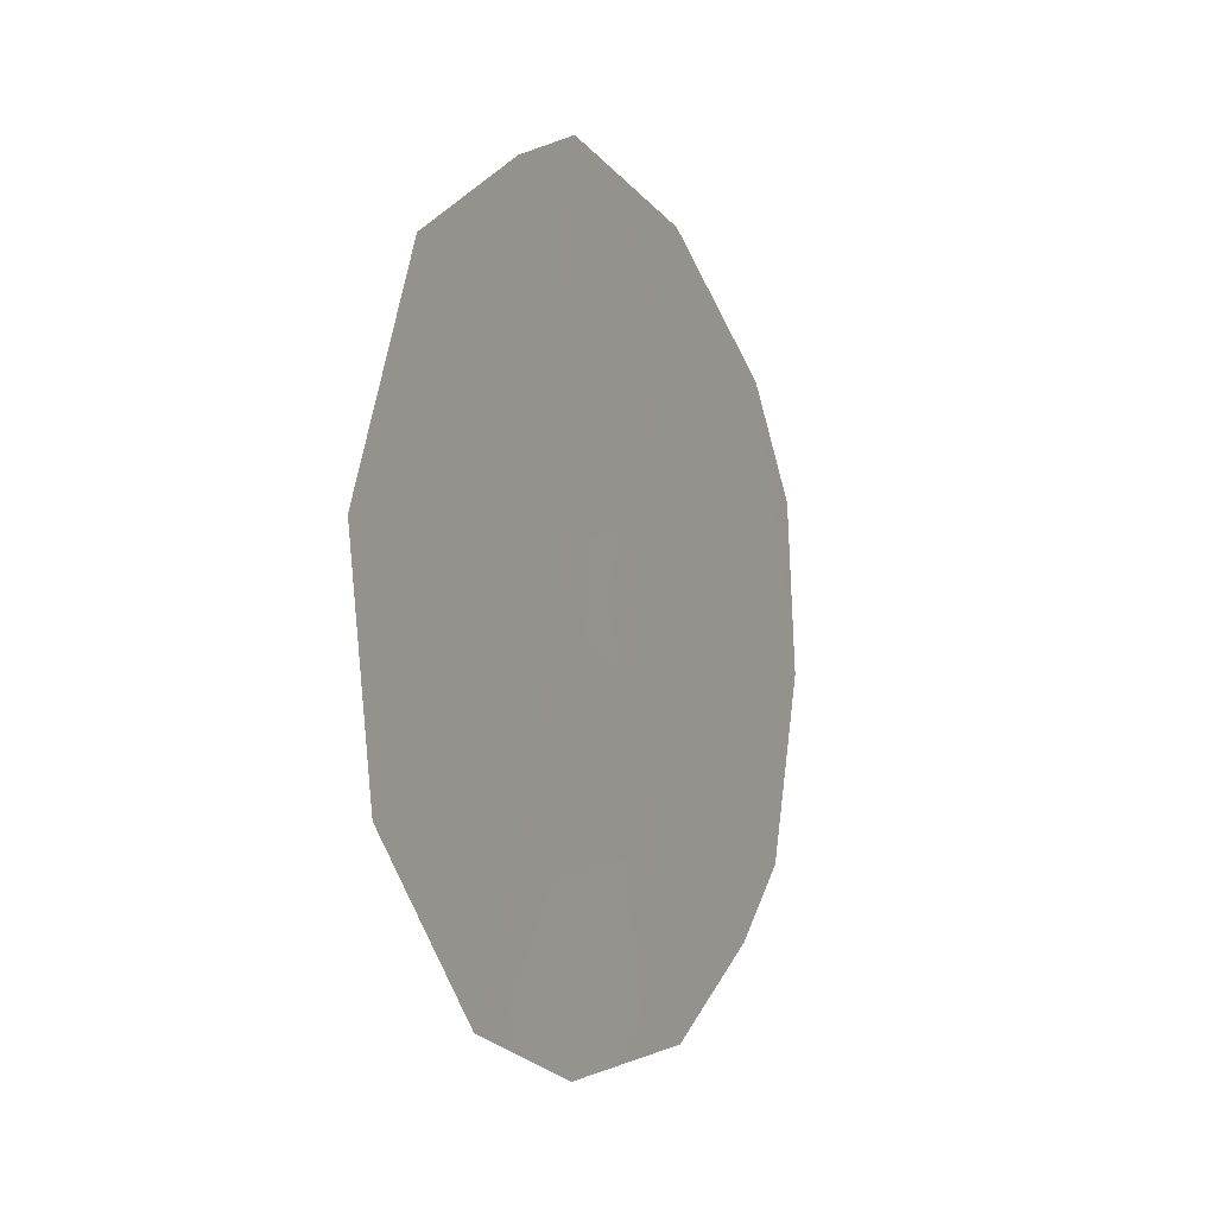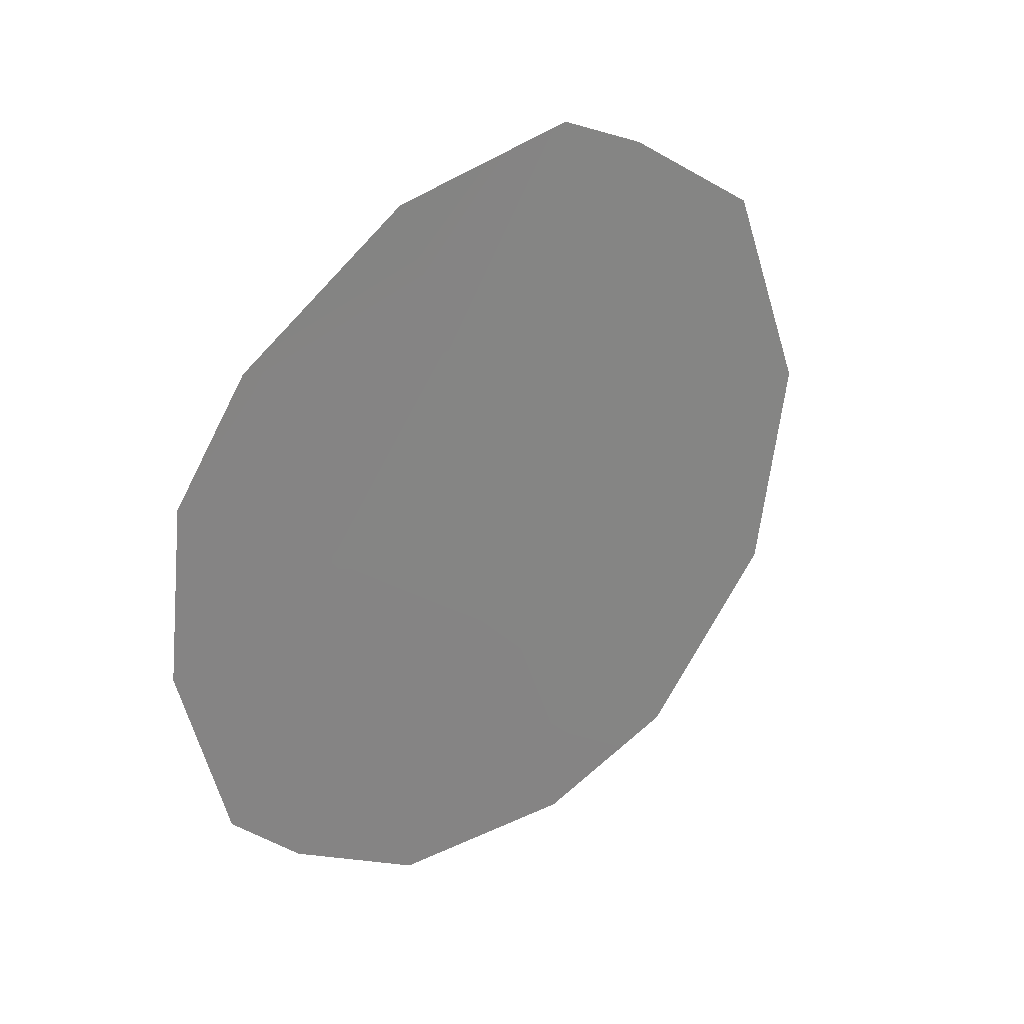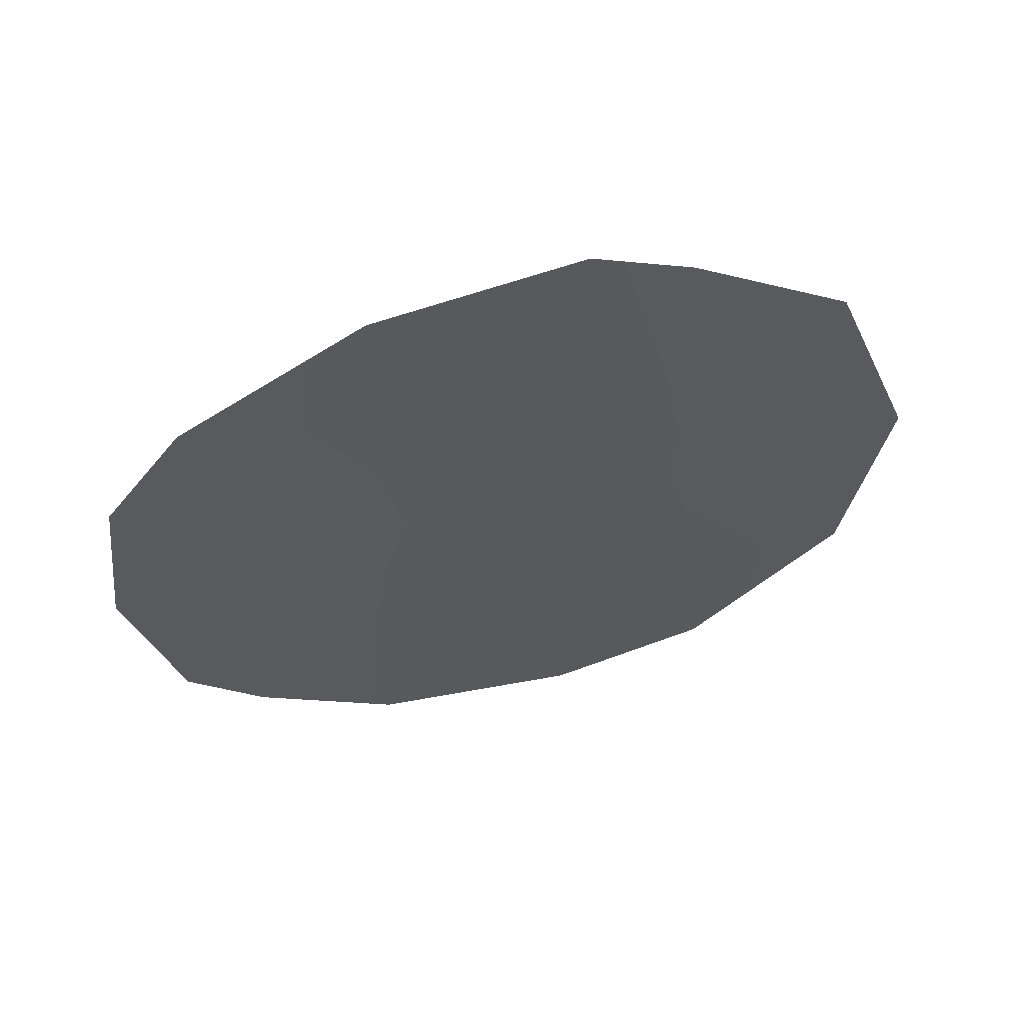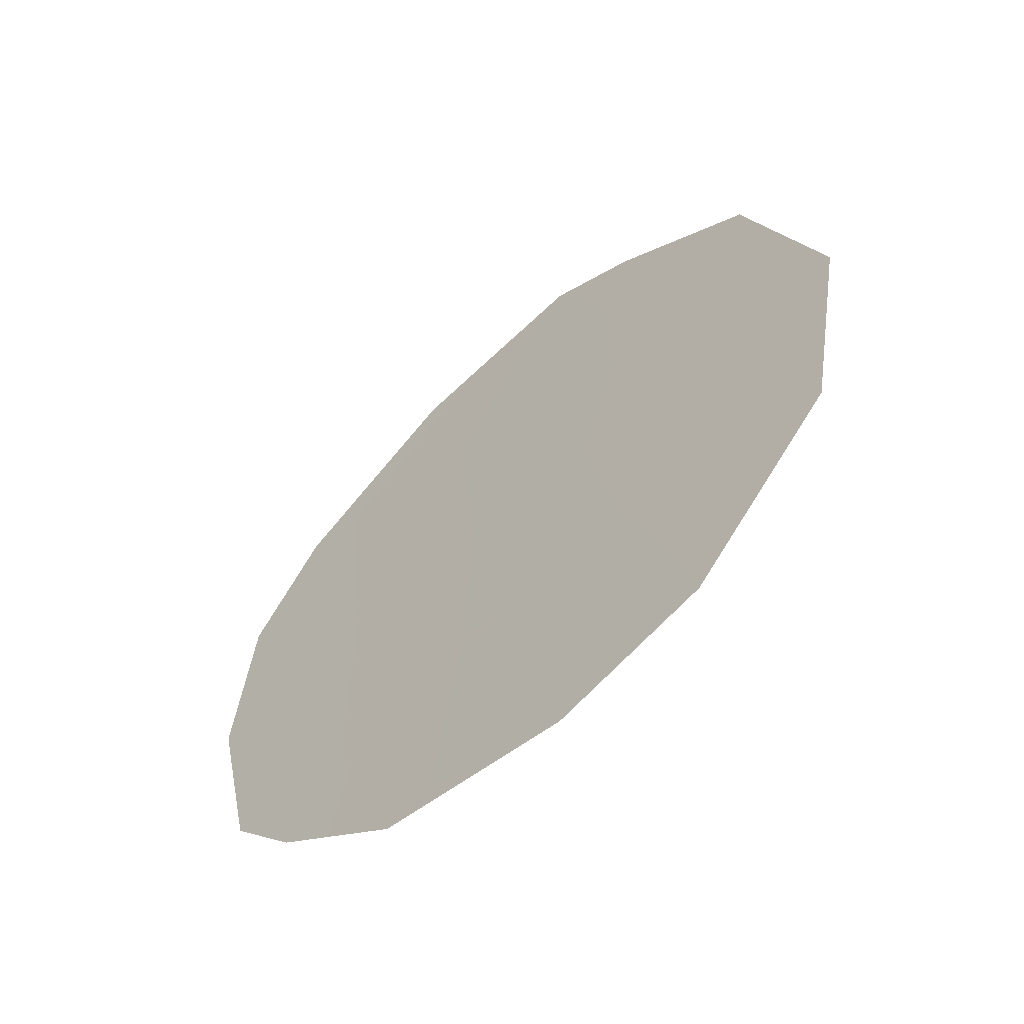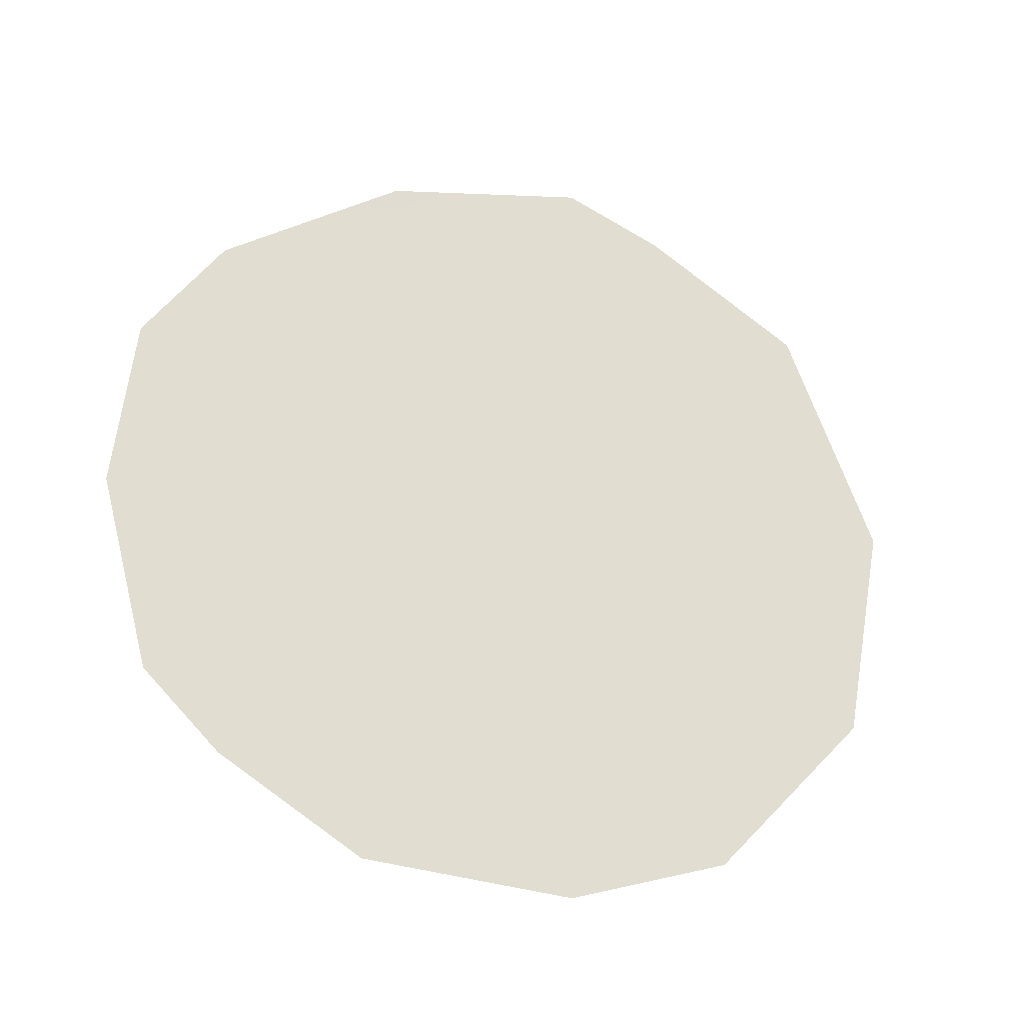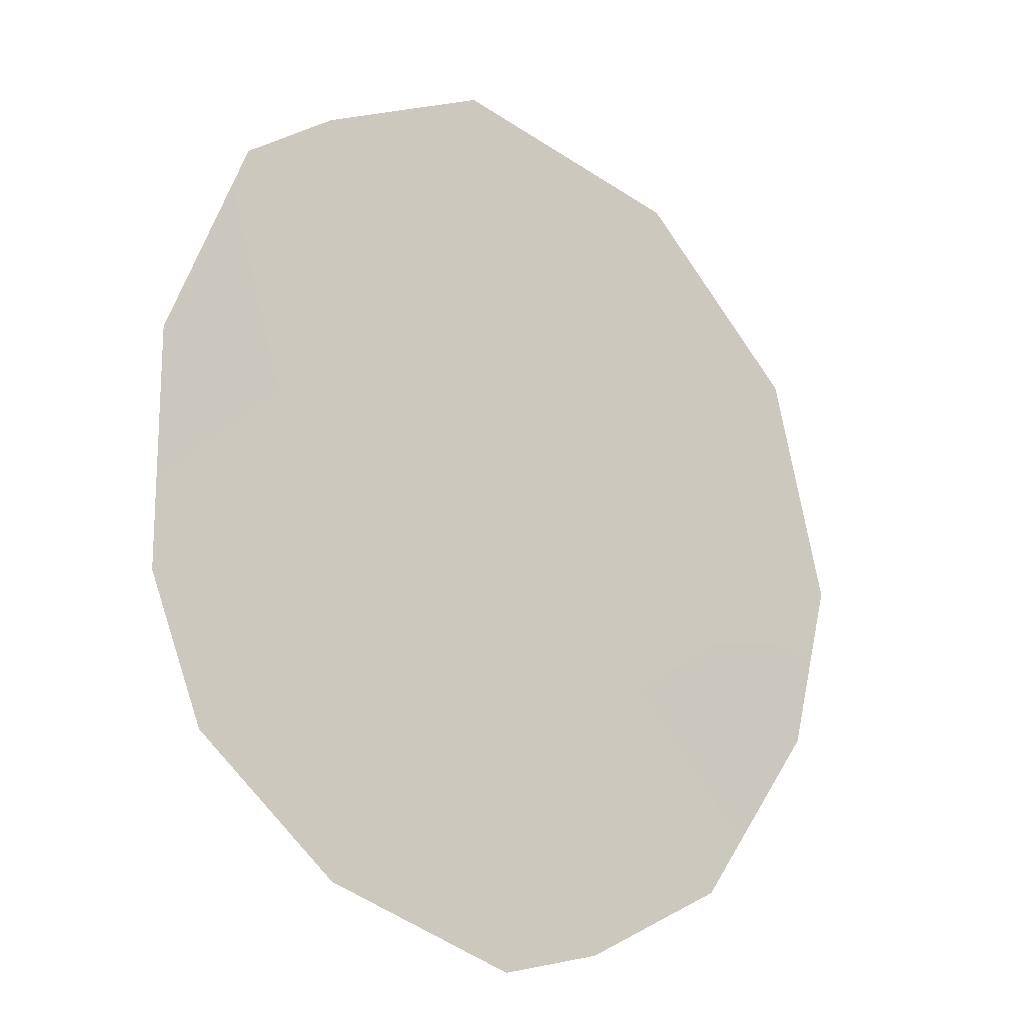
<metadata>
{"format":"obj","ext":"obj","renderer":"f3d","projection":"perspective","resolution":1024,"background":"white","views":[{"elev":-6.5,"azim":-4.4,"up":"+Y"},{"elev":29.6,"azim":-162.3,"up":"+Y"},{"elev":59.6,"azim":-135.2,"up":"+Y"},{"elev":-57.4,"azim":-79.6,"up":"+Y"},{"elev":-25.2,"azim":-139.8,"up":"+Y"},{"elev":-62.1,"azim":-139.8,"up":"+Z"}]}
</metadata>
<code>
v 78.45 -1.81 76.79
v 79.35 -5.569 75.27
v 77.01 -5.79 79.06
v 76.81 -3.57 79.43
v 81.07 -2.355 72.51
v 80.89 -6.009 72.73
v 78.65 0.2069 76.52
v 77.3 -1.254 78.69
v 81.17 -4.089 72.32
v 78.13 -0.2317 77.36
v 77.8 -7.401 77.73
v 79.75 -7.666 74.58
v 78.74 -6.879 76.23
v 78.65 -7.874 76.36
v 80.49 -6.769 73.38
v 79.72 -0.1276 74.78
v 77.71 -2.124 78.01
v 78.91 -3.736 76.01
v 80.31 -5.648 73.7
v 80.67 -1.261 73.2
v 77.85 -3.79 77.74
v 80.15 -3.527 74.01
v 78.22 -5.556 77.1
v 79.43 -1.781 75.24
f 1 10 7
f 1 17 10
f 3 4 21
f 17 21 4
f 4 8 17
f 23 13 11
f 14 11 13
f 23 2 13
f 6 15 19
f 12 2 19
f 24 16 20
f 1 7 24
f 16 24 7
f 2 18 22
f 23 21 18
f 19 2 22
f 19 9 6
f 20 5 22
f 1 18 21
f 8 10 17
f 17 1 21
f 11 3 23
f 22 5 9
f 22 24 20
f 12 19 15
f 14 13 12
f 13 2 12
f 19 22 9
f 23 18 2
f 23 3 21
f 24 18 1
f 24 22 18

</code>
